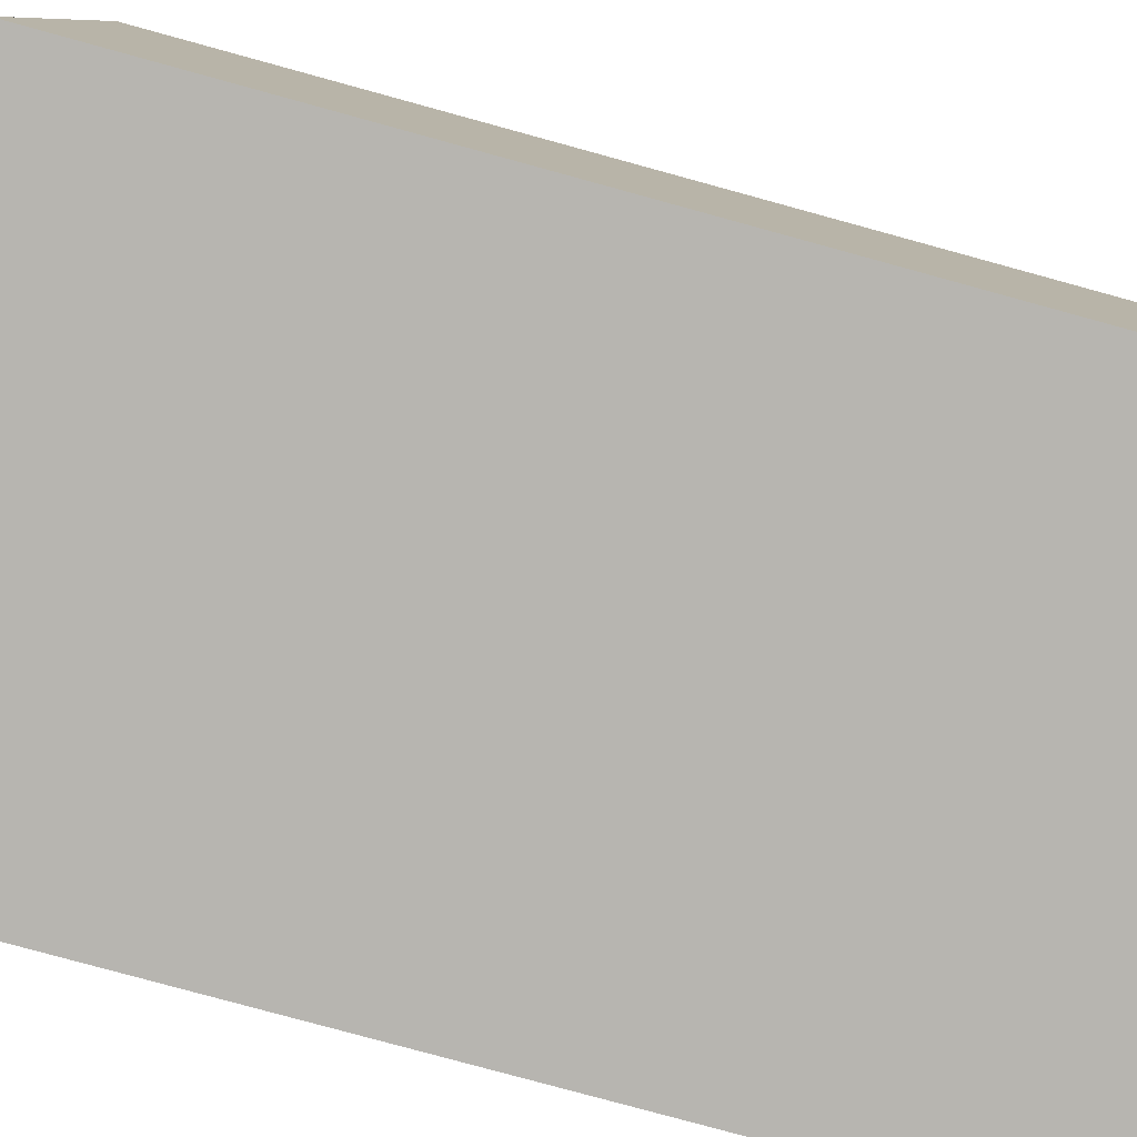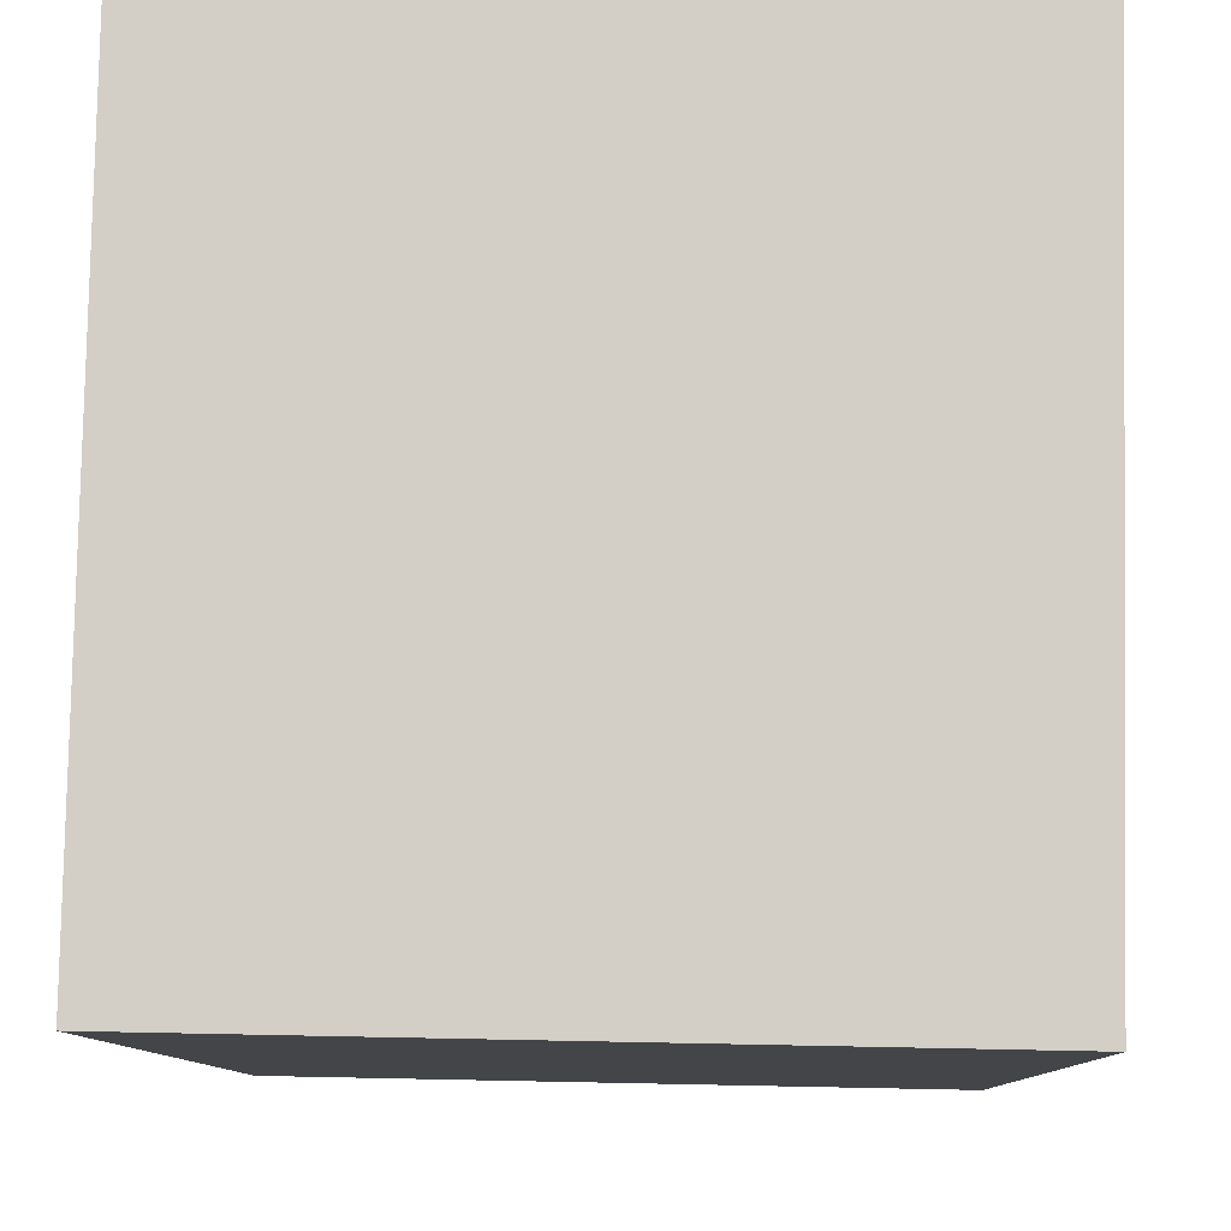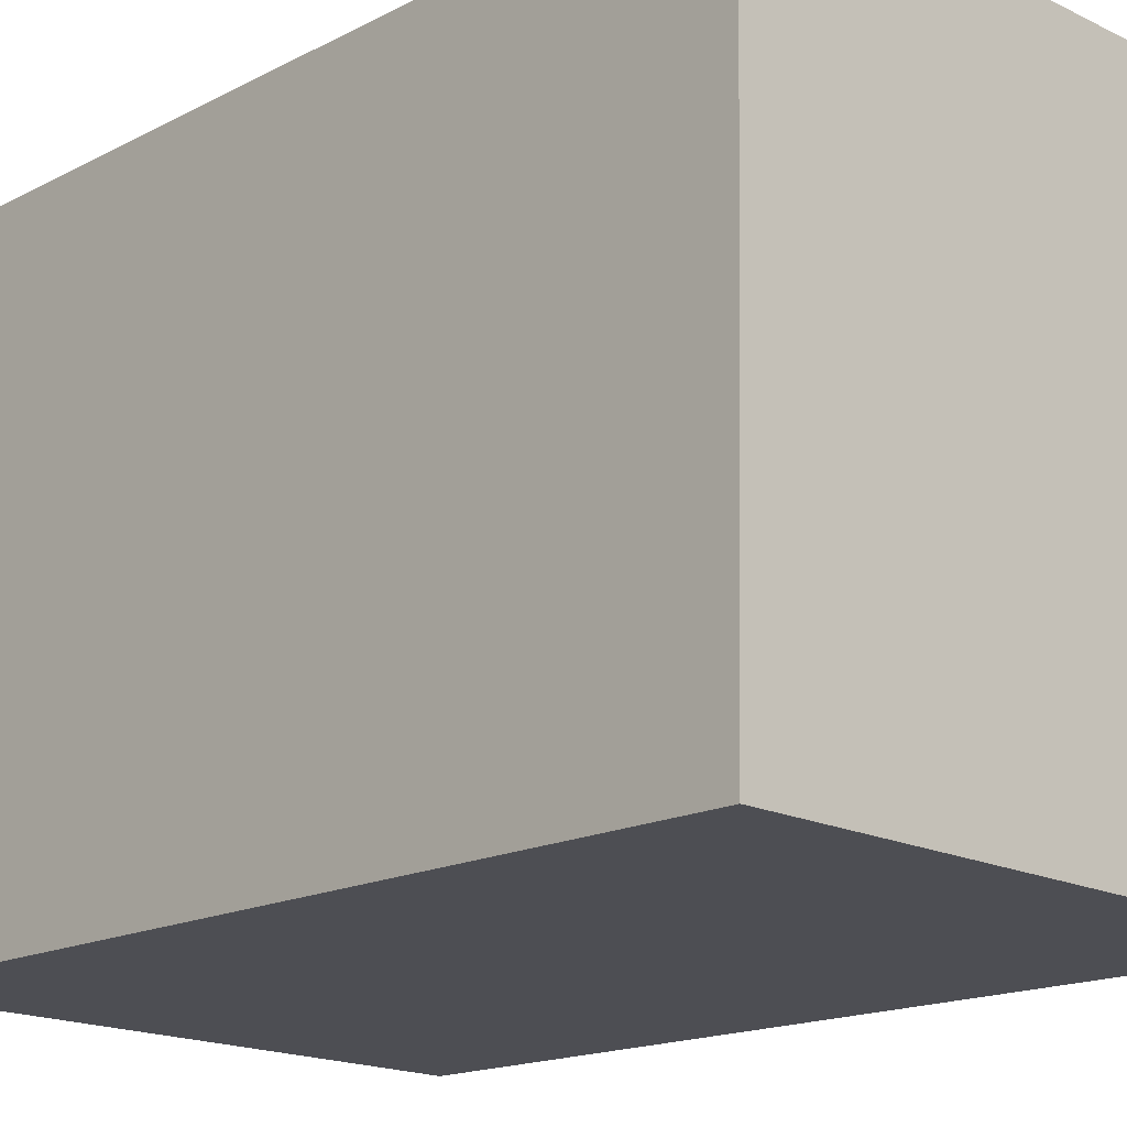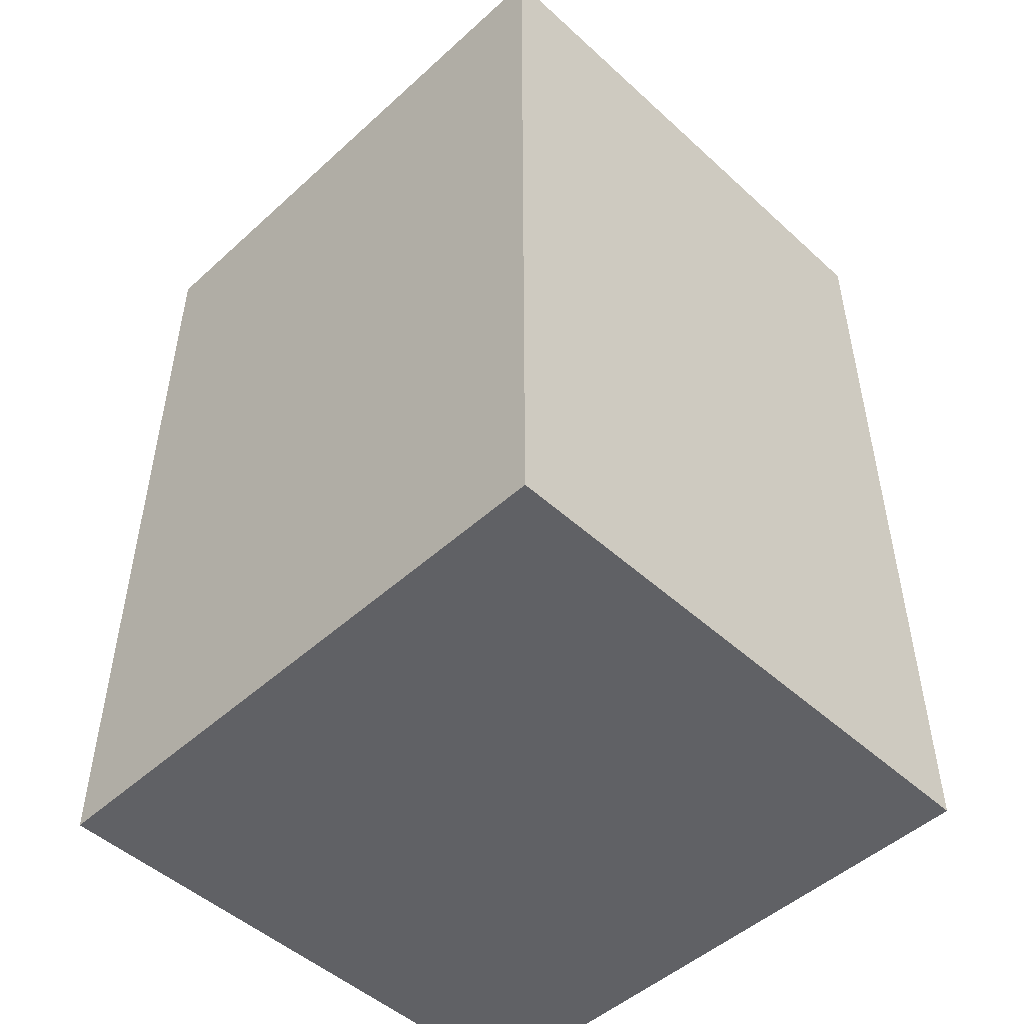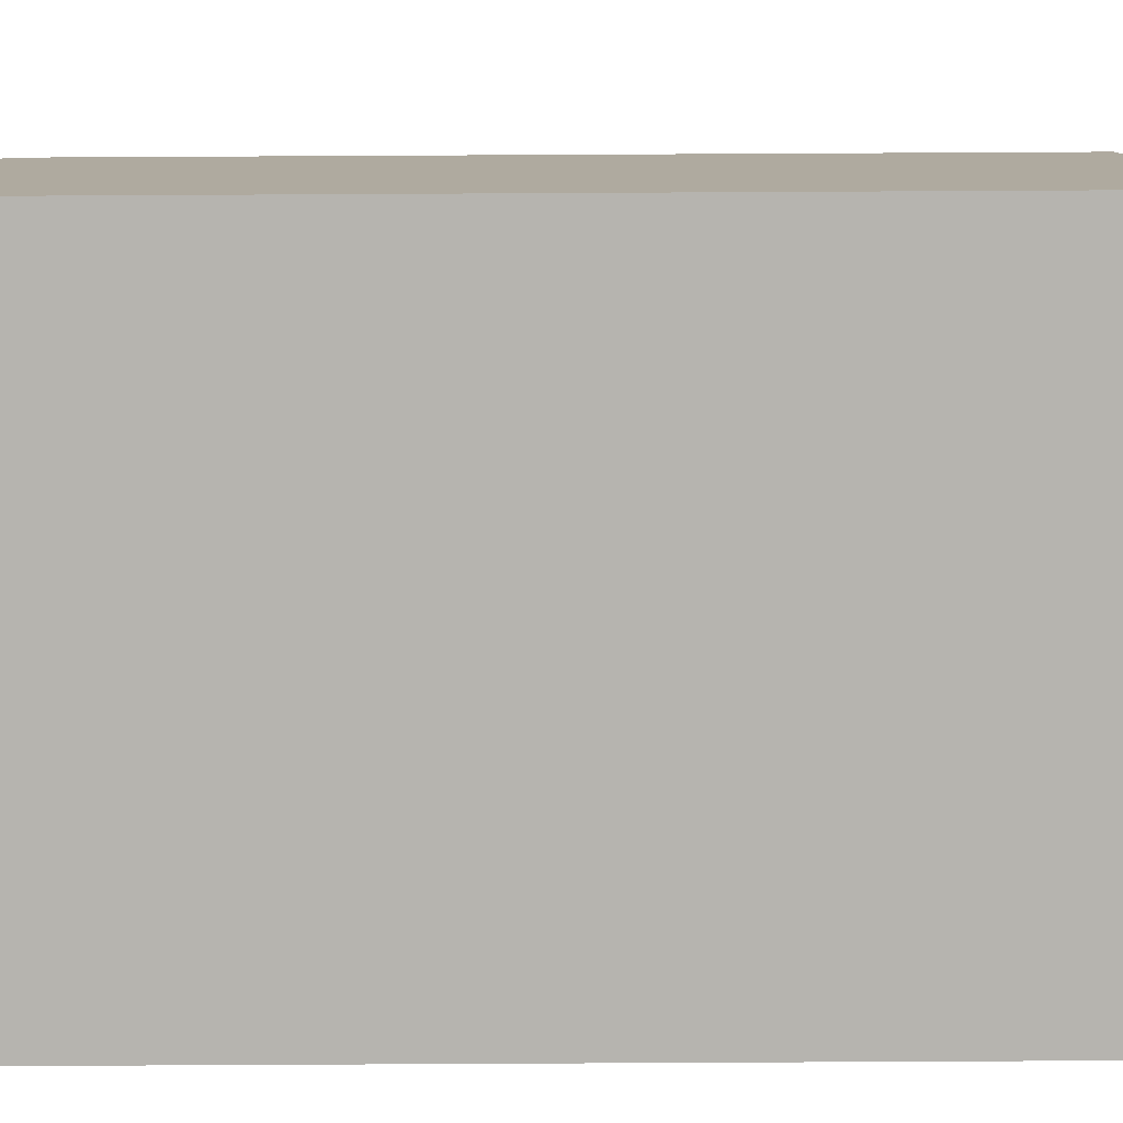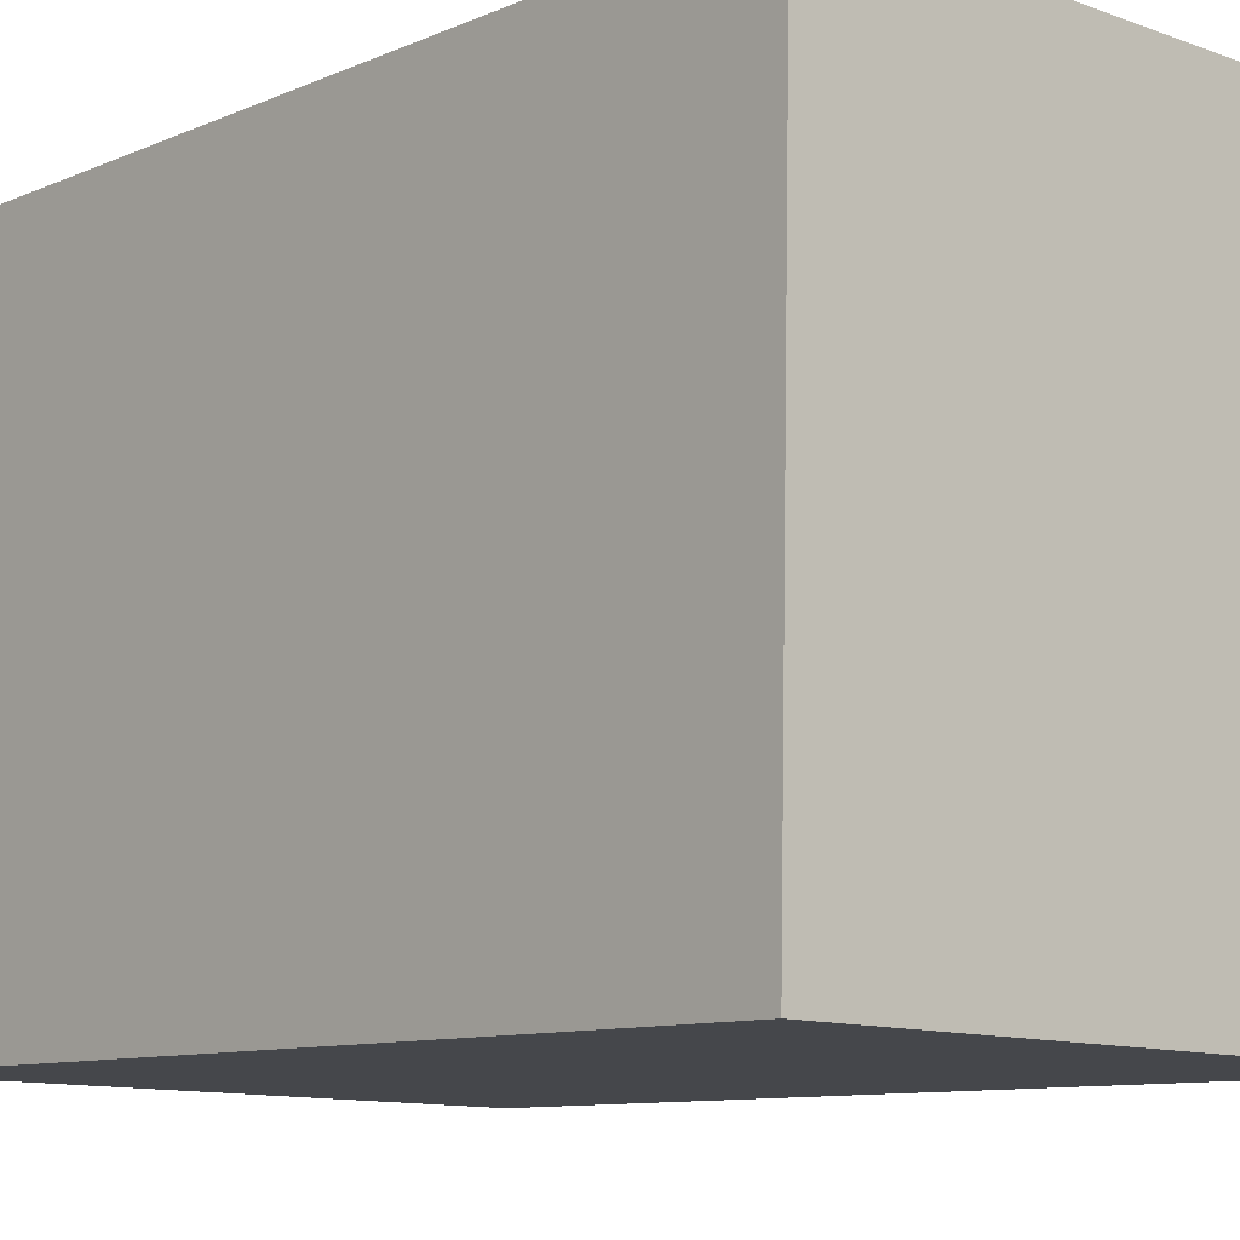
<metadata>
{"format":"obj","ext":"obj","renderer":"f3d","projection":"perspective","resolution":1024,"background":"white","views":[{"elev":-79.7,"azim":74.7,"up":"+Z"},{"elev":-8.9,"azim":-179.0,"up":"+Z"},{"elev":-16.5,"azim":136.6,"up":"+Z"},{"elev":-49.5,"azim":-46.2,"up":"+Y"},{"elev":-79.4,"azim":90.3,"up":"+Z"},{"elev":-9.6,"azim":138.3,"up":"+Z"}]}
</metadata>
<code>
o 立方体.006
v -0.03157 -0.6489 0.1963
v -0.03157 -0.02293 0.1963
v -0.4284 -0.6489 0.1883
v -0.4284 -0.02293 0.1883
v -0.02315 -0.6489 -0.2214
v -0.02315 -0.02293 -0.2214
v -0.42 -0.6489 -0.2294
v -0.42 -0.02293 -0.2294
f 2 3 1
f 4 7 3
f 8 5 7
f 6 1 5
f 7 1 3
f 4 6 8
f 2 4 3
f 4 8 7
f 8 6 5
f 6 2 1
f 7 5 1
f 4 2 6

</code>
